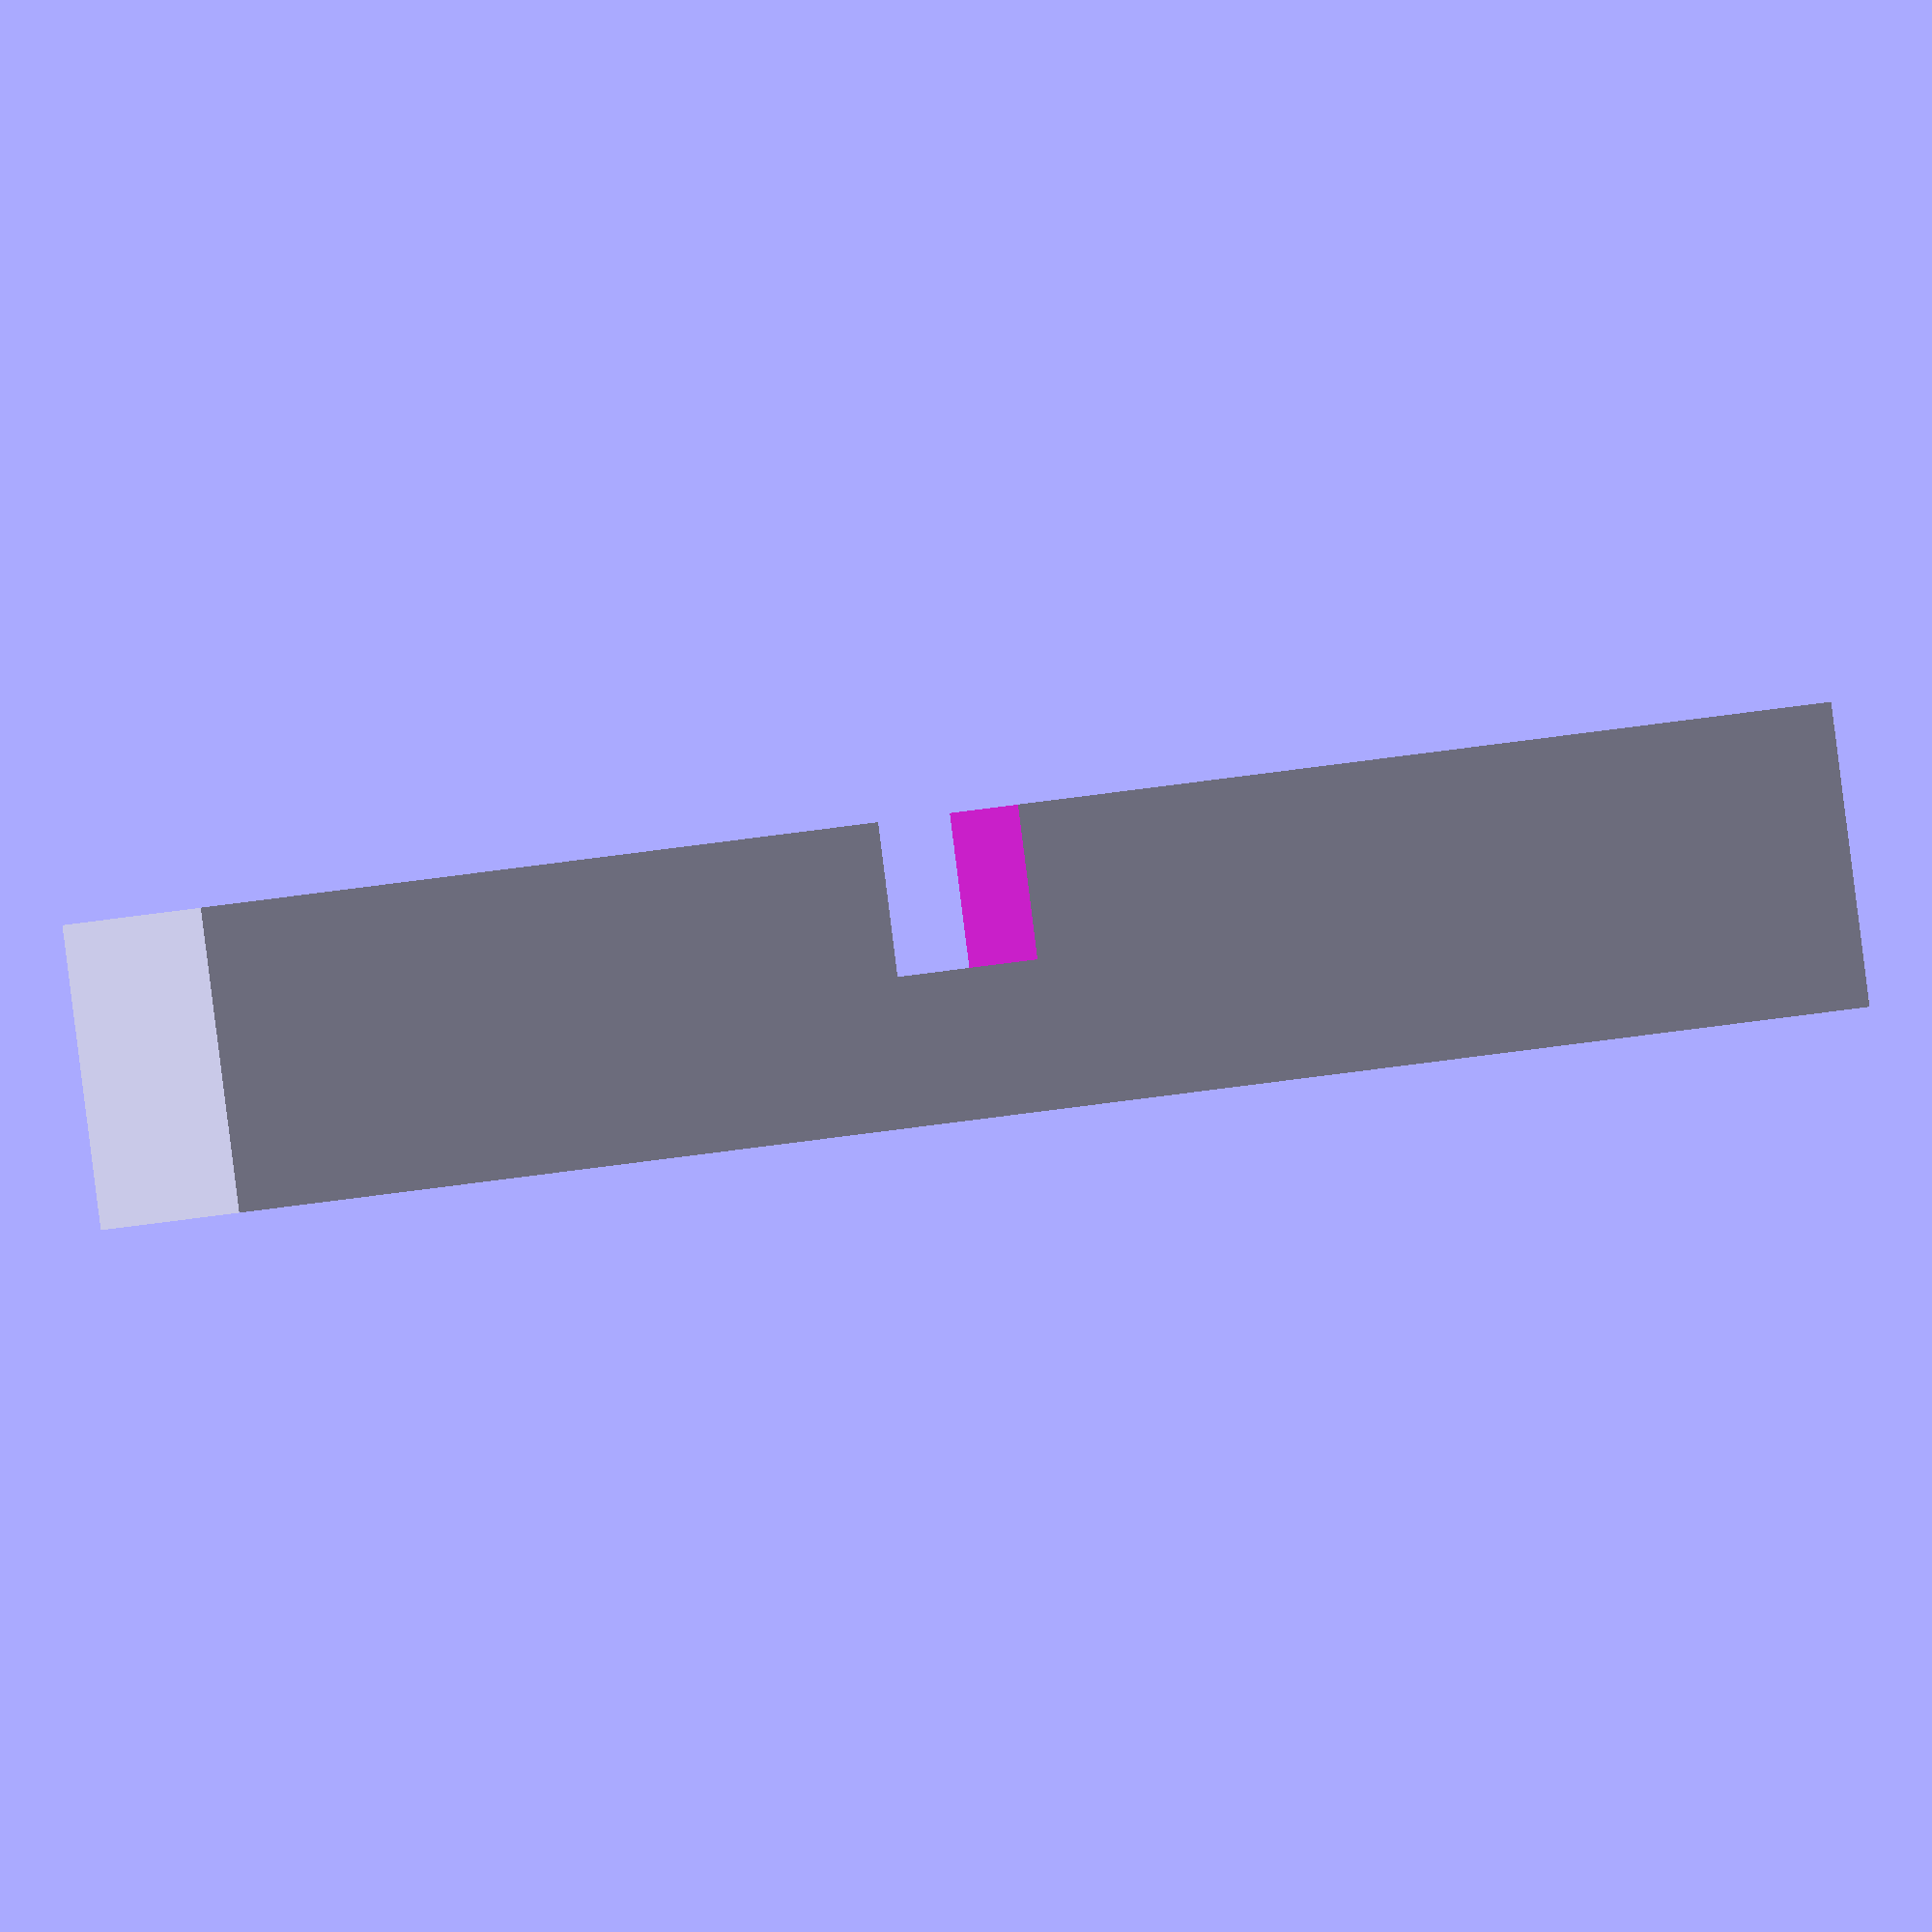
<openscad>
measure = 8;
dd = 0.12/measure;

scale([measure,measure,measure]) difference() {
    cube(size = [12,2,2], center = true);
    translate([-1,-0.5,0]) 
        cube(size = [2 + 2*dd, 1 + 2*dd, 2 + 2*dd], center=true);
    translate([1.5,-0.5,0]) 
        cube(size=[1 + 2*dd, 1 + 2*dd, 2 + 2*dd], center=true);
    translate([0.5,0,0.5]) 
        cube(size=[1 + 2*dd, 2 + 2*dd, 1 + 2*dd], center=true);
}


</openscad>
<views>
elev=270.0 azim=333.0 roll=172.8 proj=o view=solid
</views>
